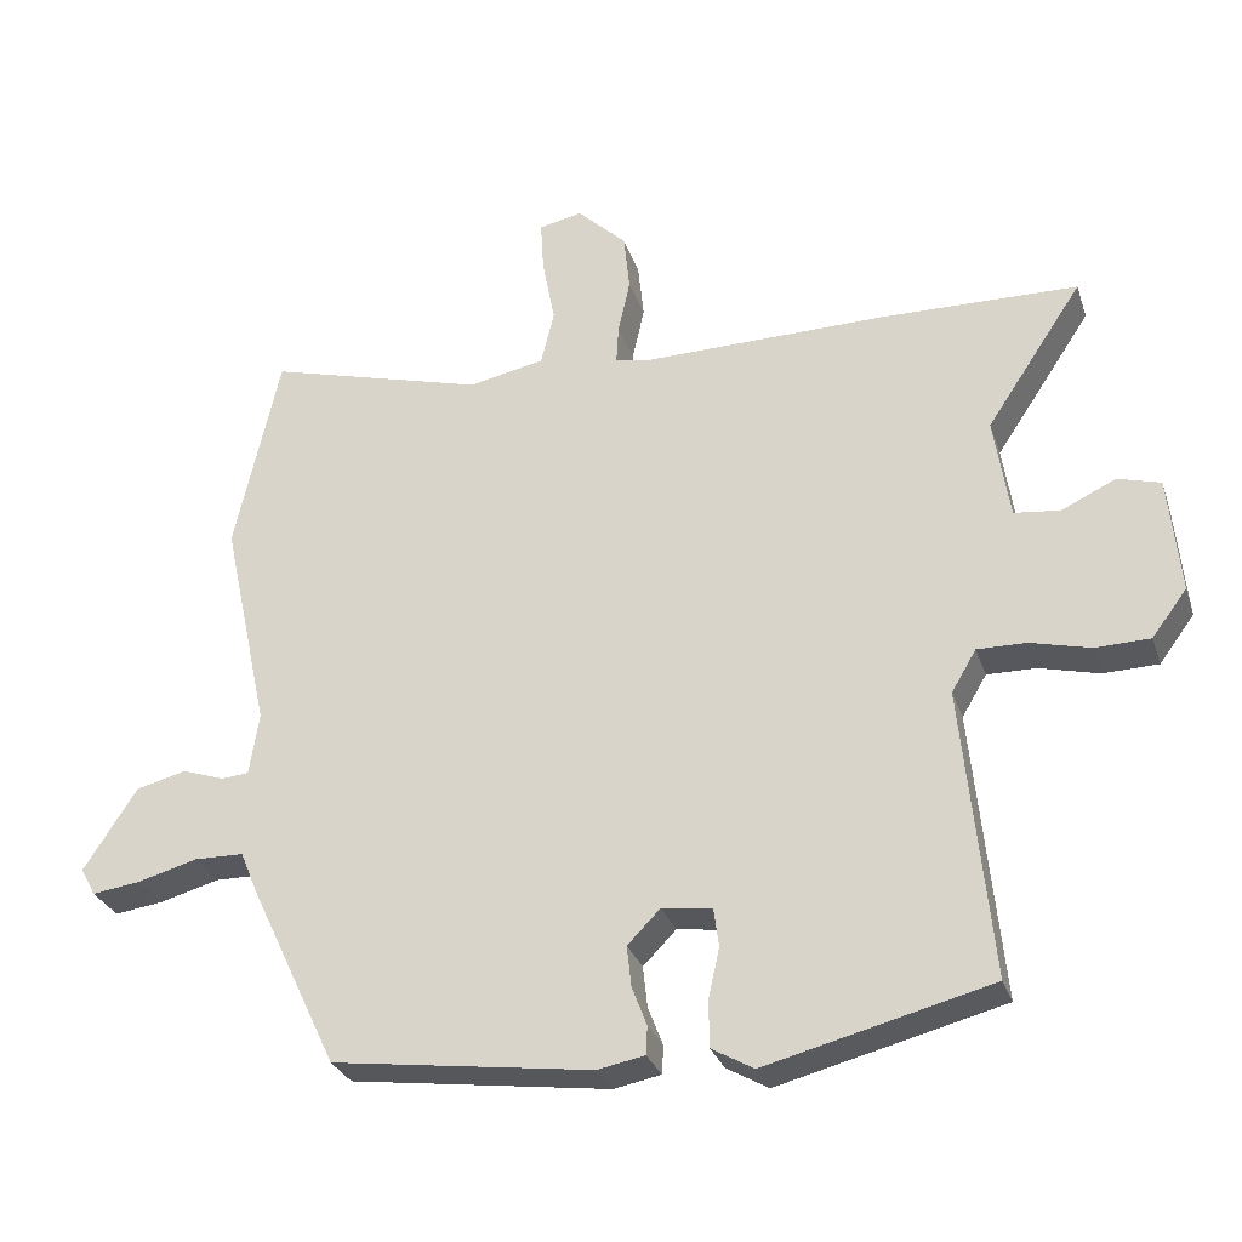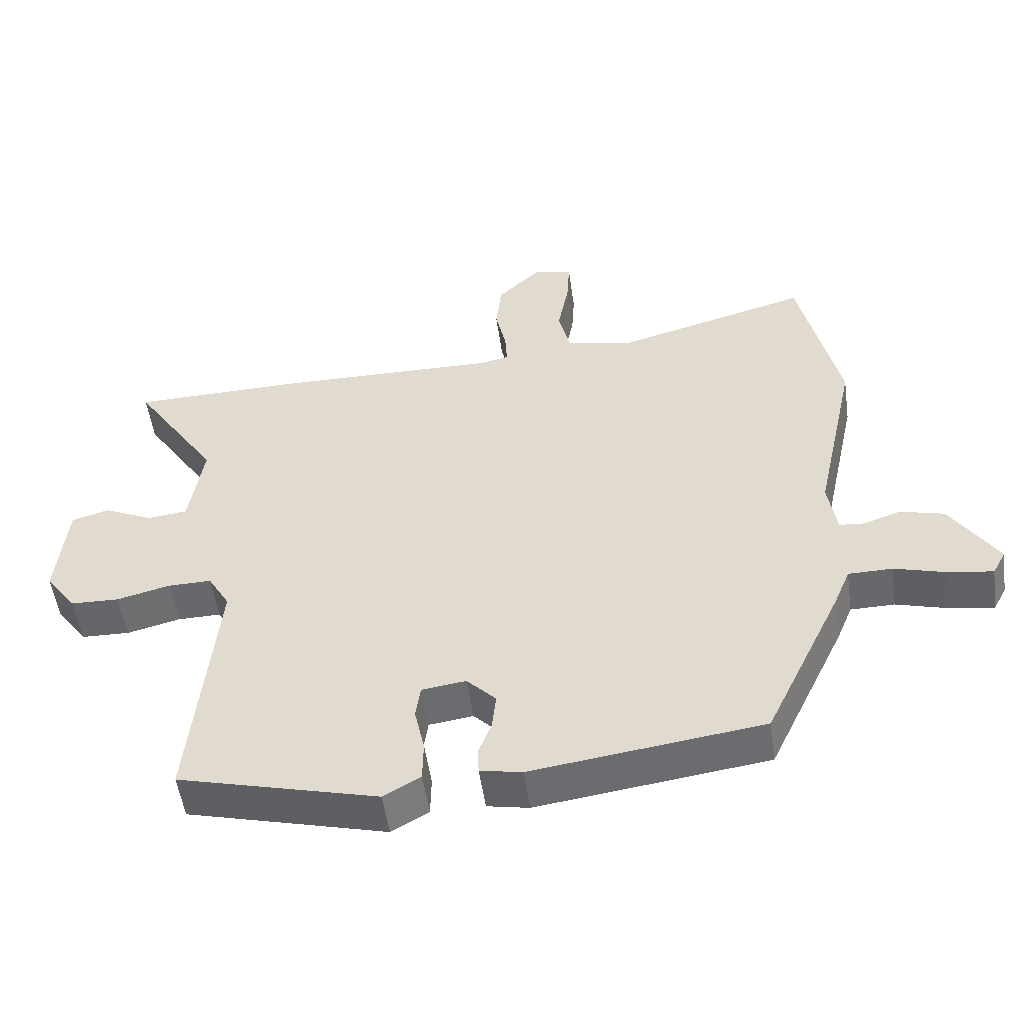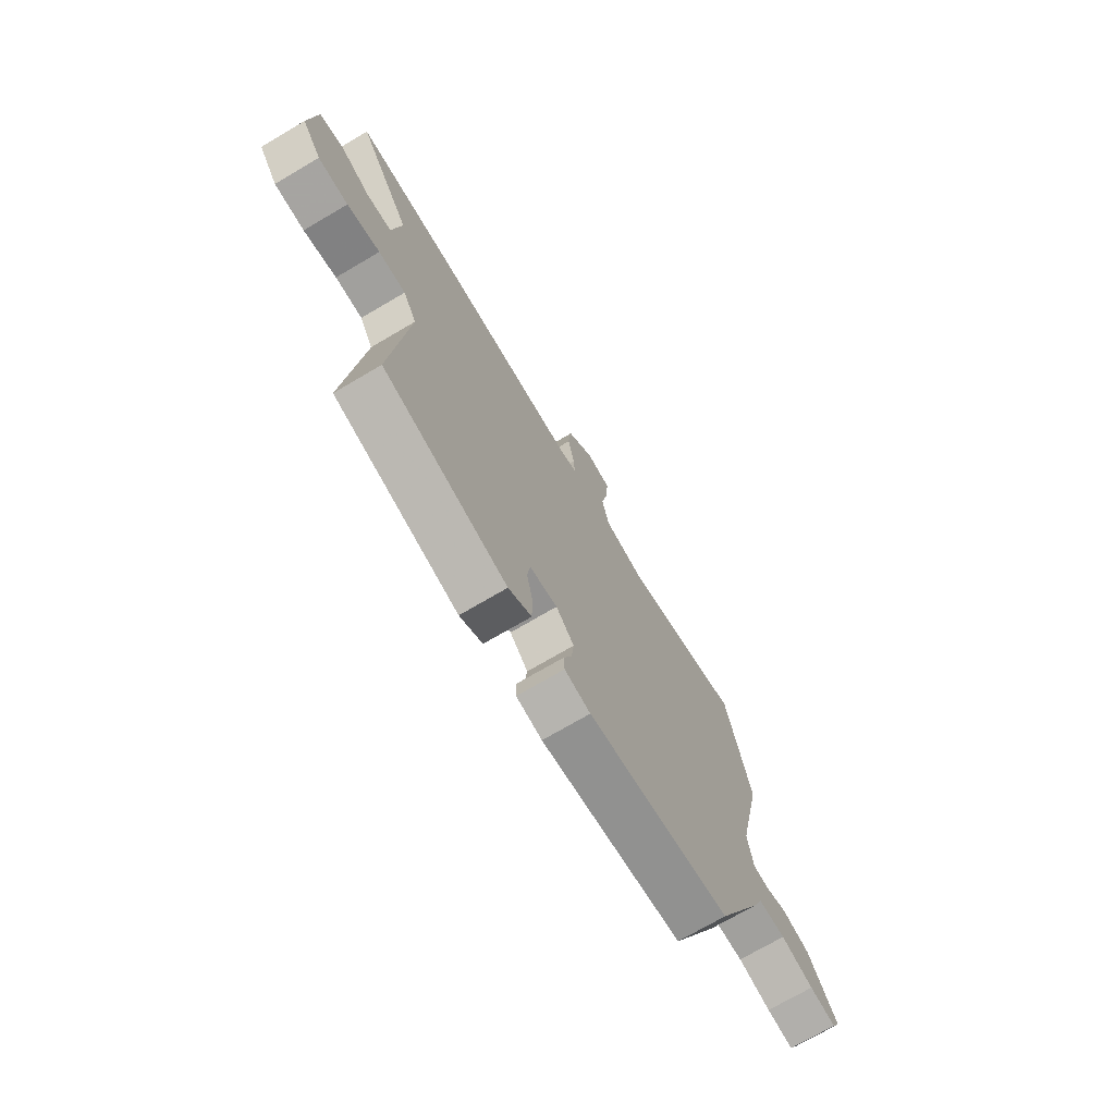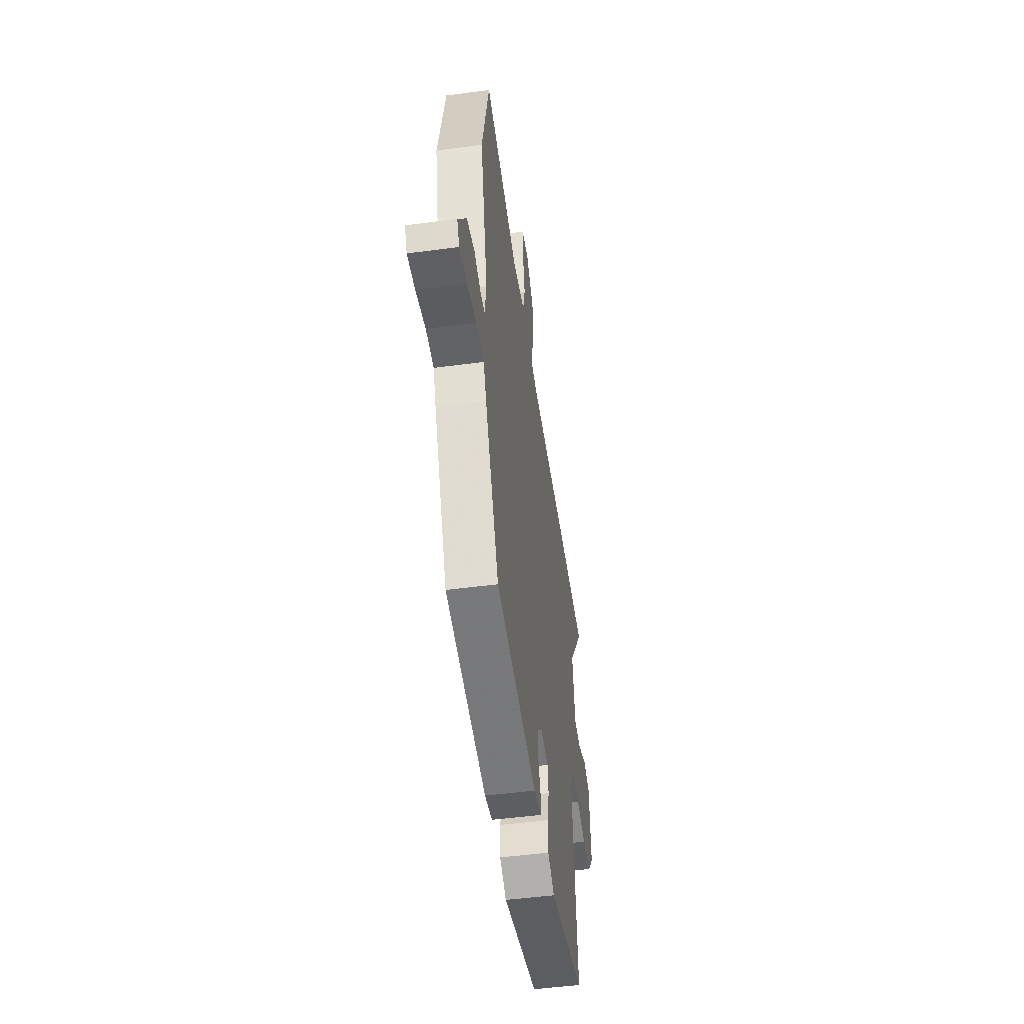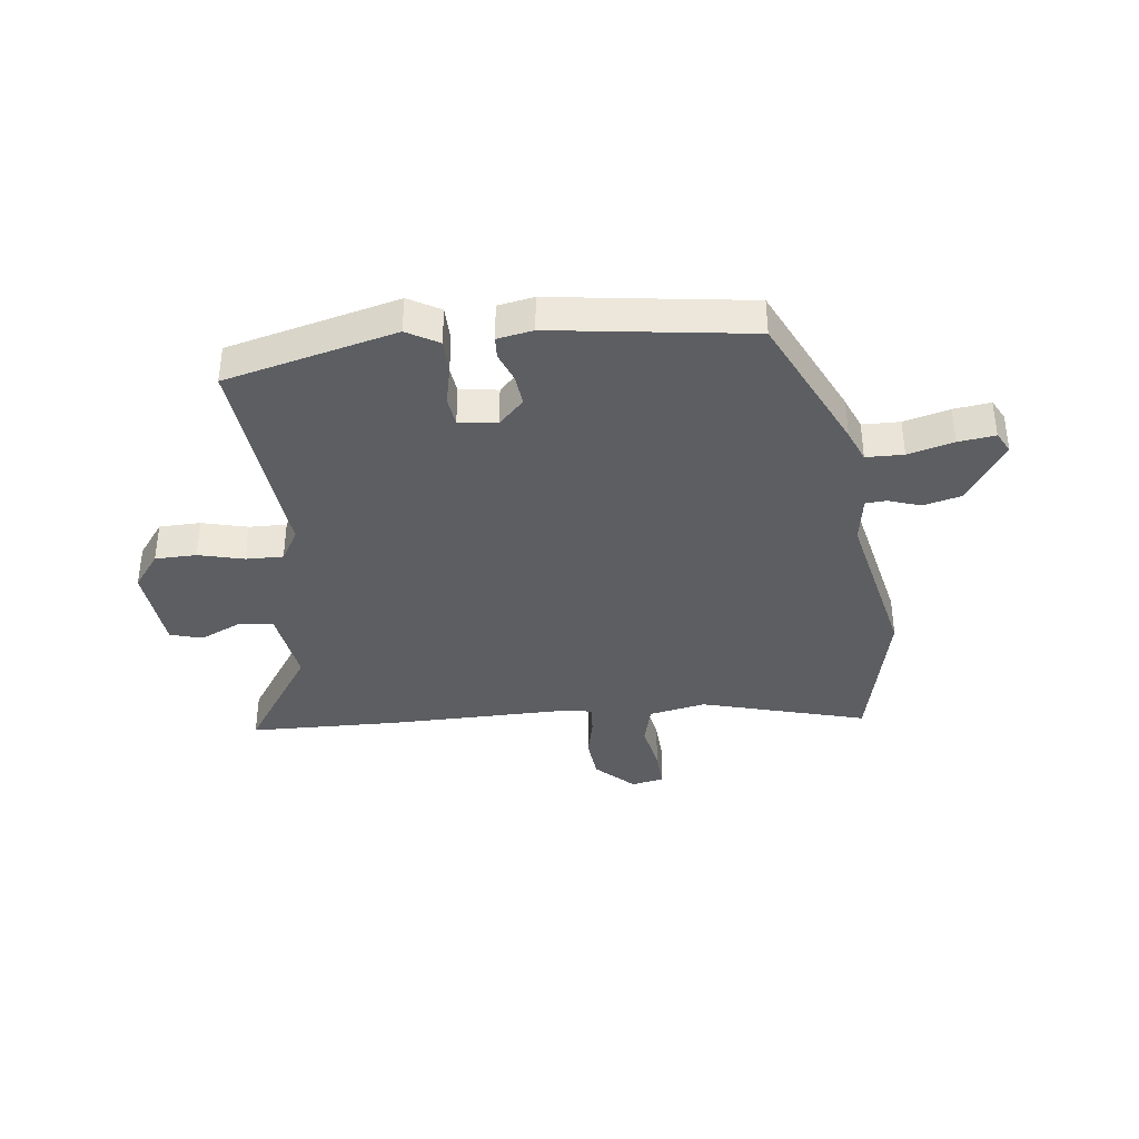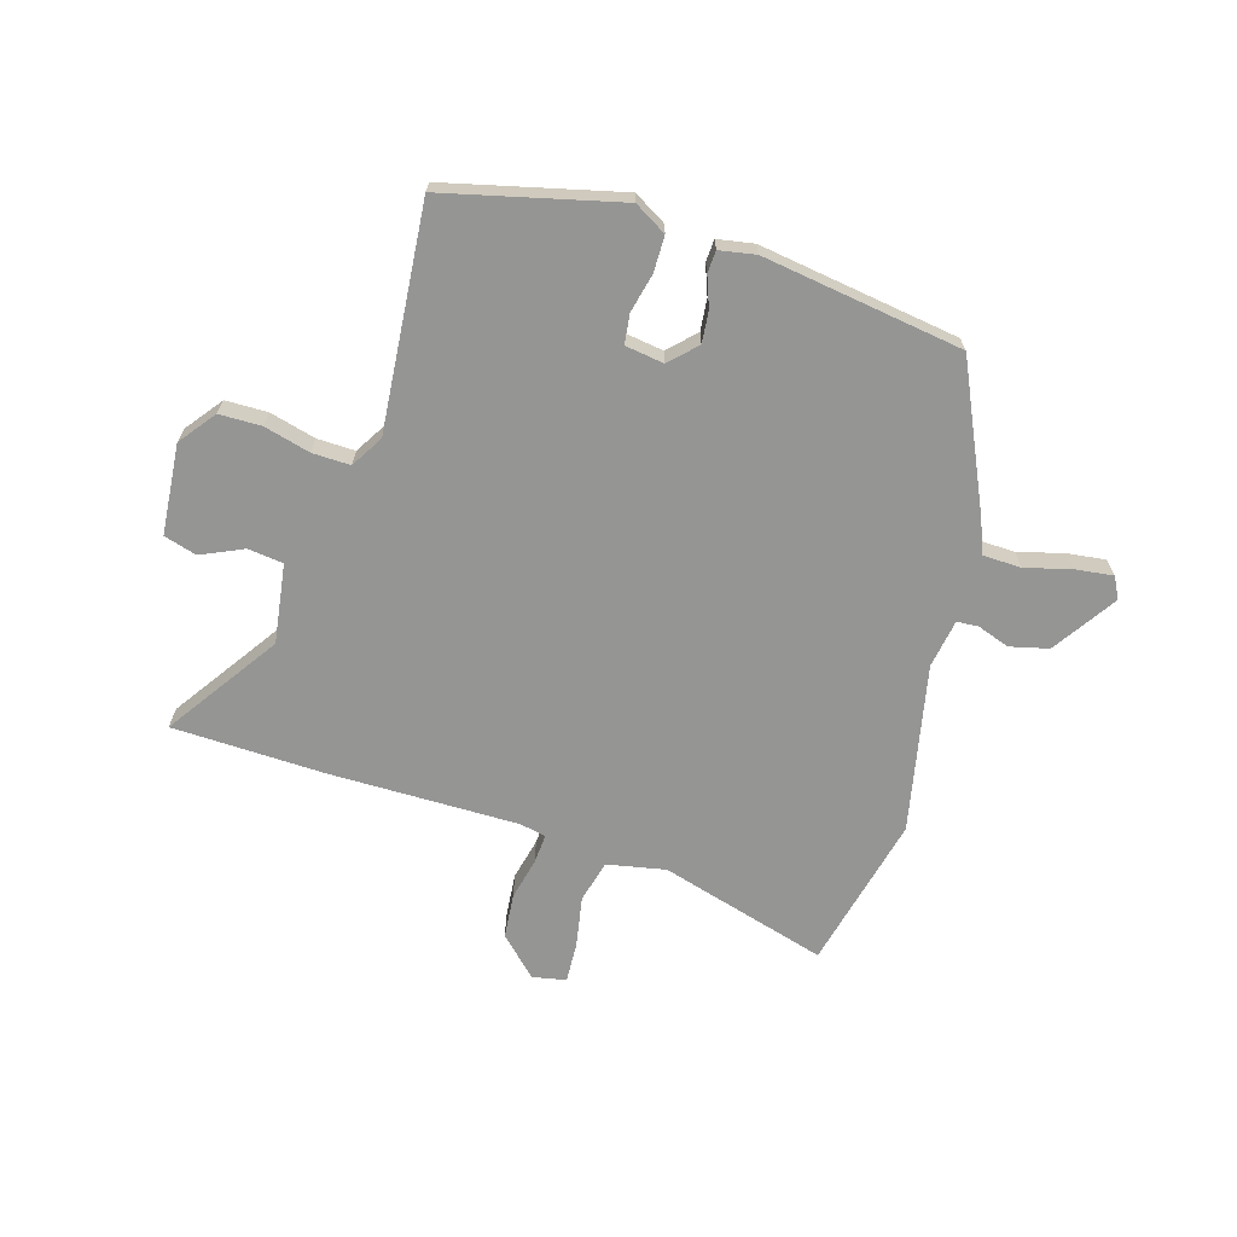
<metadata>
{"format":"obj","ext":"obj","renderer":"f3d","projection":"perspective","resolution":1024,"background":"white","views":[{"elev":-29.1,"azim":16.9,"up":"+Z"},{"elev":-52.2,"azim":-172.0,"up":"+Z"},{"elev":-72.3,"azim":120.5,"up":"+Z"},{"elev":-50.1,"azim":-81.7,"up":"+Z"},{"elev":-37.5,"azim":-173.5,"up":"+Y"},{"elev":-67.4,"azim":162.7,"up":"+Y"}]}
</metadata>
<code>
v -0.541 0.07 0.317
v -0.481 0.07 0.586
v -0.189 0.07 0.506
v -0.088 0.07 0.527
v -0.07 0.07 0.6
v -0.087 0.07 0.689
v -0.091 0.07 0.758
v -0.033 0.07 0.77
v 0.033 0.07 0.707
v 0.041 0.07 0.63
v 0.025 0.07 0.557
v 0.022 0.07 0.506
v 0.067 0.07 0.497
v 0.395 0.07 0.502
v 0.66 0.07 0.497
v 0.531 0.07 0.303
v 0.552 0.07 0.166
v 0.613 0.07 0.159
v 0.686 0.07 0.193
v 0.743 0.07 0.177
v 0.758 0.07 0.021
v 0.711 0.07 -0.042
v 0.638 0.07 -0.044
v 0.558 0.07 -0.024
v 0.492 0.07 -0.023
v 0.459 0.07 -0.079
v 0.497 0.07 -0.467
v 0.196 0.07 -0.544
v 0.14 0.07 -0.512
v 0.139 0.07 -0.45
v 0.154 0.07 -0.382
v 0.147 0.07 -0.331
v 0.08 0.07 -0.322
v 0.036 0.07 -0.367
v 0.042 0.07 -0.422
v 0.062 0.07 -0.474
v 0.06 0.07 -0.512
v -0.003 0.07 -0.524
v -0.35 0.07 -0.477
v -0.467 0.07 -0.231
v -0.491 0.07 -0.173
v -0.557 0.07 -0.172
v -0.637 0.07 -0.194
v -0.702 0.07 -0.203
v -0.722 0.07 -0.166
v -0.651 0.07 -0.056
v -0.584 0.07 -0.039
v -0.528 0.07 -0.058
v -0.491 0.07 -0.055
v -0.478 0.07 0.029
v -0.541 0 0.317
v -0.481 0 0.586
v -0.189 0 0.506
v -0.088 0 0.527
v -0.07 0 0.6
v -0.087 0 0.689
v -0.091 0 0.758
v -0.033 0 0.77
v 0.033 0 0.707
v 0.041 0 0.63
v 0.025 0 0.557
v 0.022 0 0.506
v 0.067 0 0.497
v 0.395 0 0.502
v 0.66 0 0.497
v 0.531 0 0.303
v 0.552 0 0.166
v 0.613 0 0.159
v 0.686 0 0.193
v 0.743 0 0.177
v 0.758 0 0.021
v 0.711 0 -0.042
v 0.638 0 -0.044
v 0.558 0 -0.024
v 0.492 0 -0.023
v 0.459 0 -0.079
v 0.497 0 -0.467
v 0.196 0 -0.544
v 0.14 0 -0.512
v 0.139 0 -0.45
v 0.154 0 -0.382
v 0.147 0 -0.331
v 0.08 0 -0.322
v 0.036 0 -0.367
v 0.042 0 -0.422
v 0.062 0 -0.474
v 0.06 0 -0.512
v -0.003 0 -0.524
v -0.35 0 -0.477
v -0.467 0 -0.231
v -0.491 0 -0.173
v -0.557 0 -0.172
v -0.637 0 -0.194
v -0.702 0 -0.203
v -0.722 0 -0.166
v -0.651 0 -0.056
v -0.584 0 -0.039
v -0.528 0 -0.058
v -0.491 0 -0.055
v -0.478 0 0.029
f 46 47 48
f 45 46 48
f 44 45 48
f 43 44 48
f 42 43 48
f 41 42 48 49
f 41 49 50
f 40 41 50
f 39 40 50
f 38 39 50
f 37 38 50
f 36 37 50
f 35 36 50
f 29 30 31
f 28 29 31
f 27 28 31
f 26 27 31
f 25 26 31 32
f 22 23 24
f 21 22 24
f 20 21 24
f 19 20 24
f 18 19 24
f 17 18 24 25
f 25 32 33
f 17 25 33
f 16 17 33
f 16 33 34
f 15 16 34
f 14 15 34
f 13 14 34
f 9 10 11
f 8 9 11
f 7 8 11
f 6 7 11
f 5 6 11
f 4 5 11 12
f 1 2 3
f 50 1 3
f 35 50 3
f 34 35 3
f 12 13 34
f 4 12 34
f 3 4 34
f 98 97 96
f 98 96 95
f 98 95 94
f 98 94 93
f 98 93 92
f 99 98 92 91
f 100 99 91
f 100 91 90
f 100 90 89
f 100 89 88
f 100 88 87
f 100 87 86
f 100 86 85
f 81 80 79
f 81 79 78
f 81 78 77
f 81 77 76
f 82 81 76 75
f 74 73 72
f 74 72 71
f 74 71 70
f 74 70 69
f 74 69 68
f 75 74 68 67
f 83 82 75
f 83 75 67
f 83 67 66
f 84 83 66
f 84 66 65
f 84 65 64
f 84 64 63
f 61 60 59
f 61 59 58
f 61 58 57
f 61 57 56
f 61 56 55
f 62 61 55 54
f 53 52 51
f 53 51 100
f 53 100 85
f 53 85 84
f 84 63 62
f 84 62 54
f 84 54 53
f 1 51 52 2
f 2 52 53 3
f 3 53 54 4
f 4 54 55 5
f 5 55 56 6
f 6 56 57 7
f 7 57 58 8
f 8 58 59 9
f 9 59 60 10
f 10 60 61 11
f 11 61 62 12
f 12 62 63 13
f 13 63 64 14
f 14 64 65 15
f 15 65 66 16
f 16 66 67 17
f 17 67 68 18
f 18 68 69 19
f 19 69 70 20
f 20 70 71 21
f 21 71 72 22
f 22 72 73 23
f 23 73 74 24
f 24 74 75 25
f 25 75 76 26
f 26 76 77 27
f 27 77 78 28
f 28 78 79 29
f 29 79 80 30
f 30 80 81 31
f 31 81 82 32
f 32 82 83 33
f 33 83 84 34
f 34 84 85 35
f 35 85 86 36
f 36 86 87 37
f 37 87 88 38
f 38 88 89 39
f 39 89 90 40
f 40 90 91 41
f 41 91 92 42
f 42 92 93 43
f 43 93 94 44
f 44 94 95 45
f 45 95 96 46
f 46 96 97 47
f 47 97 98 48
f 48 98 99 49
f 49 99 100 50
f 50 100 51 1

</code>
